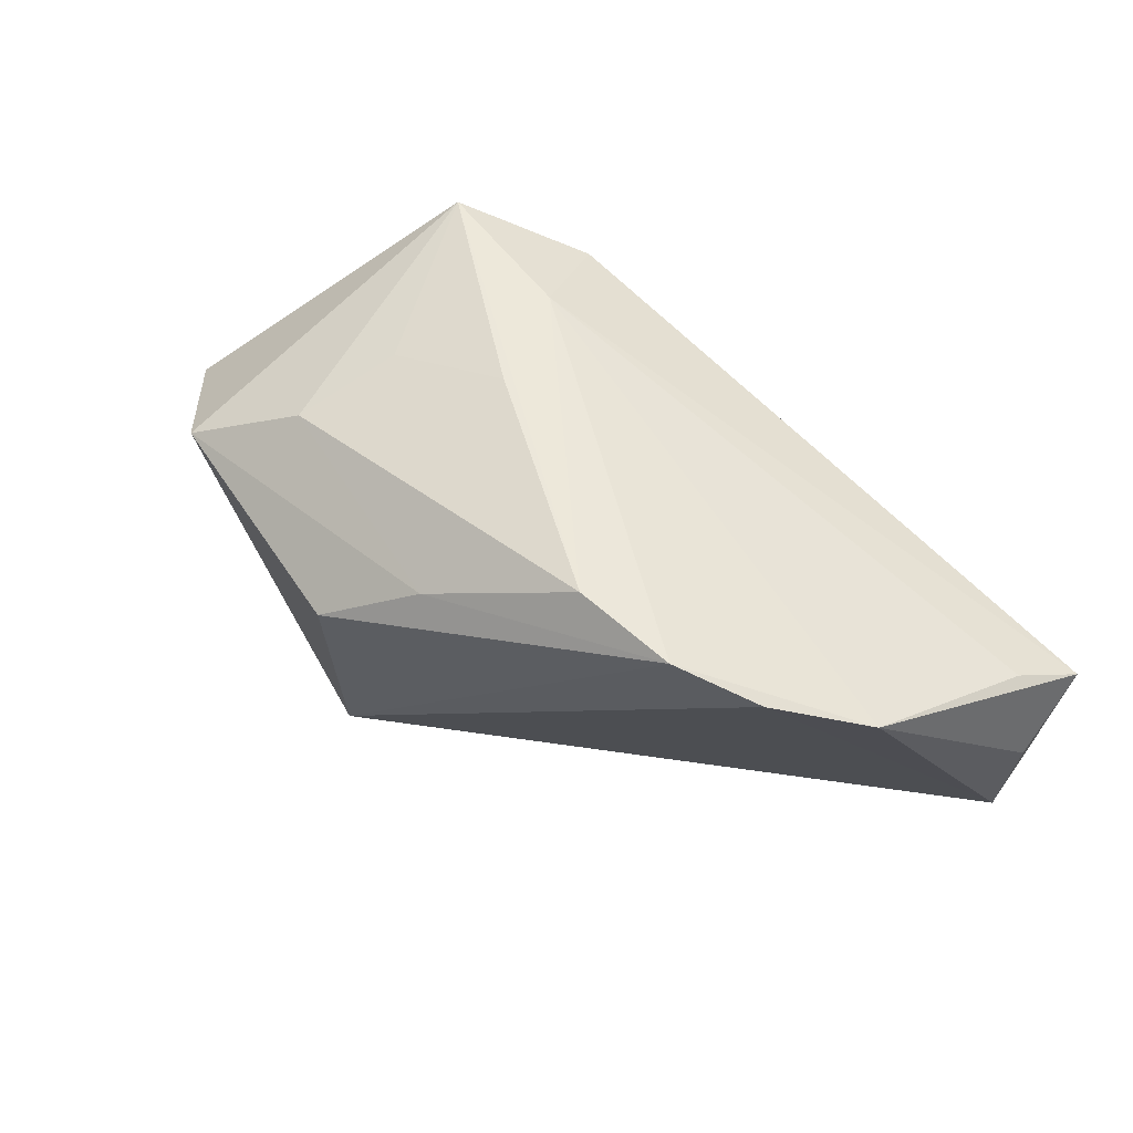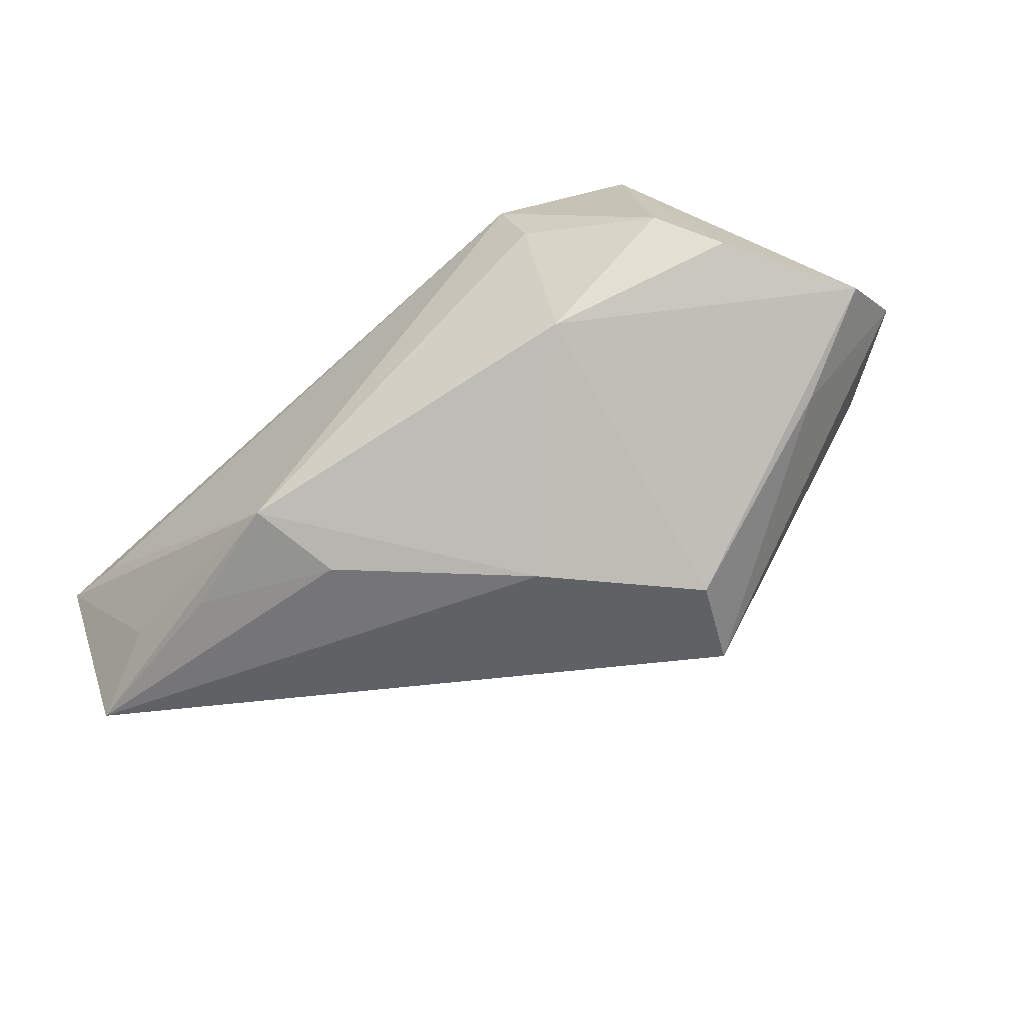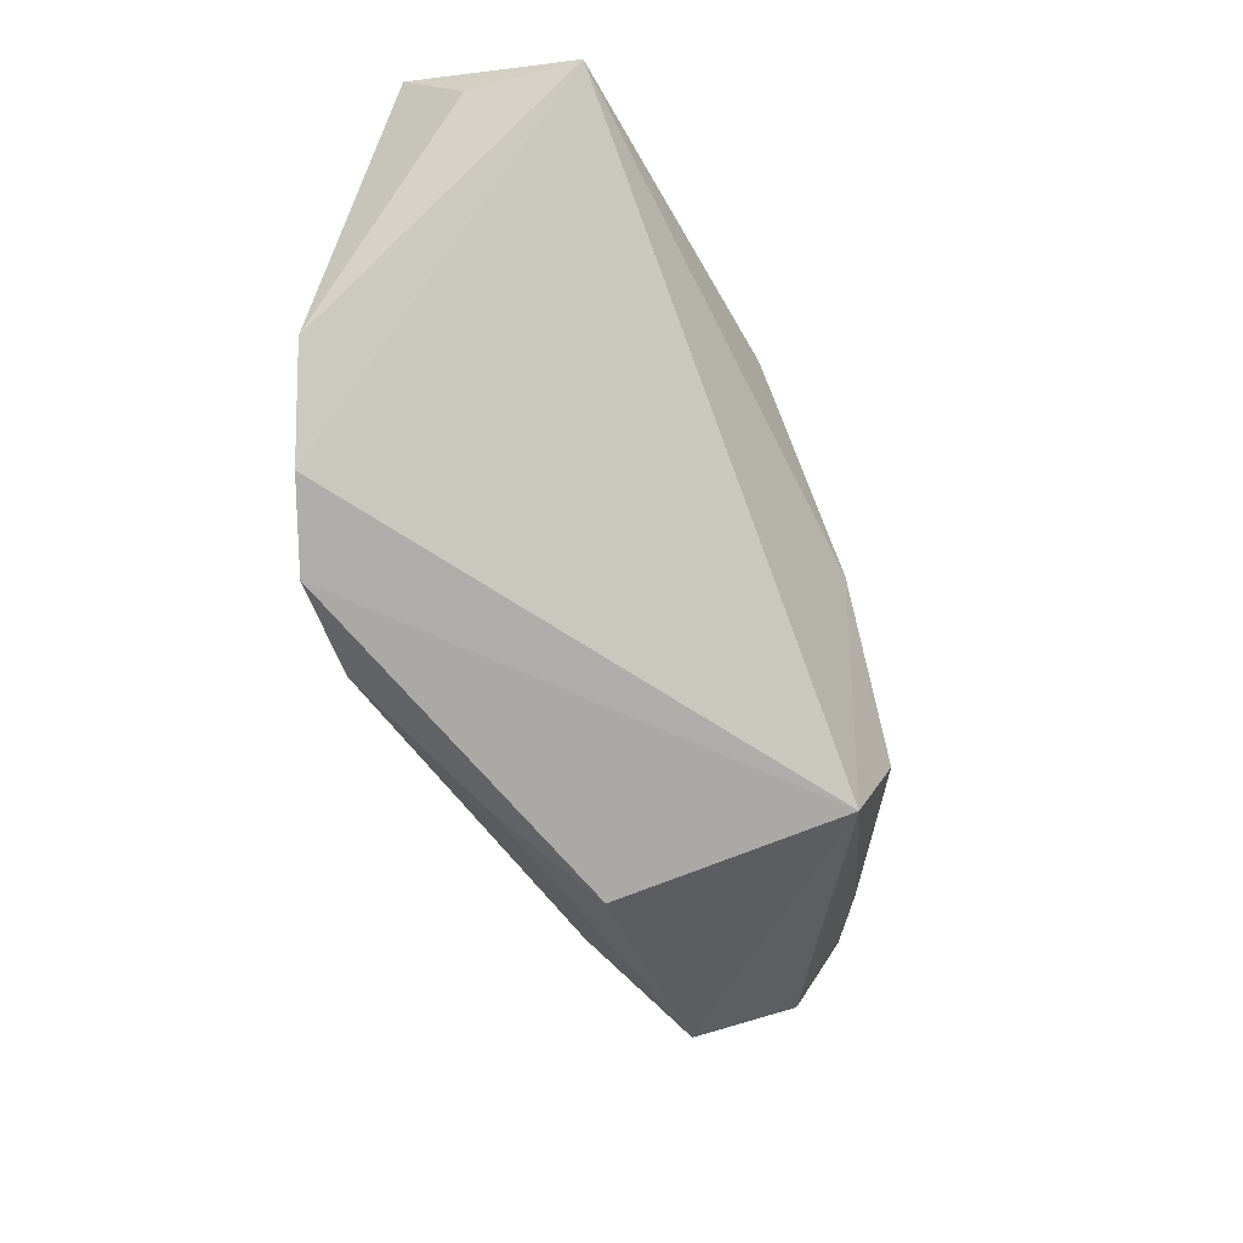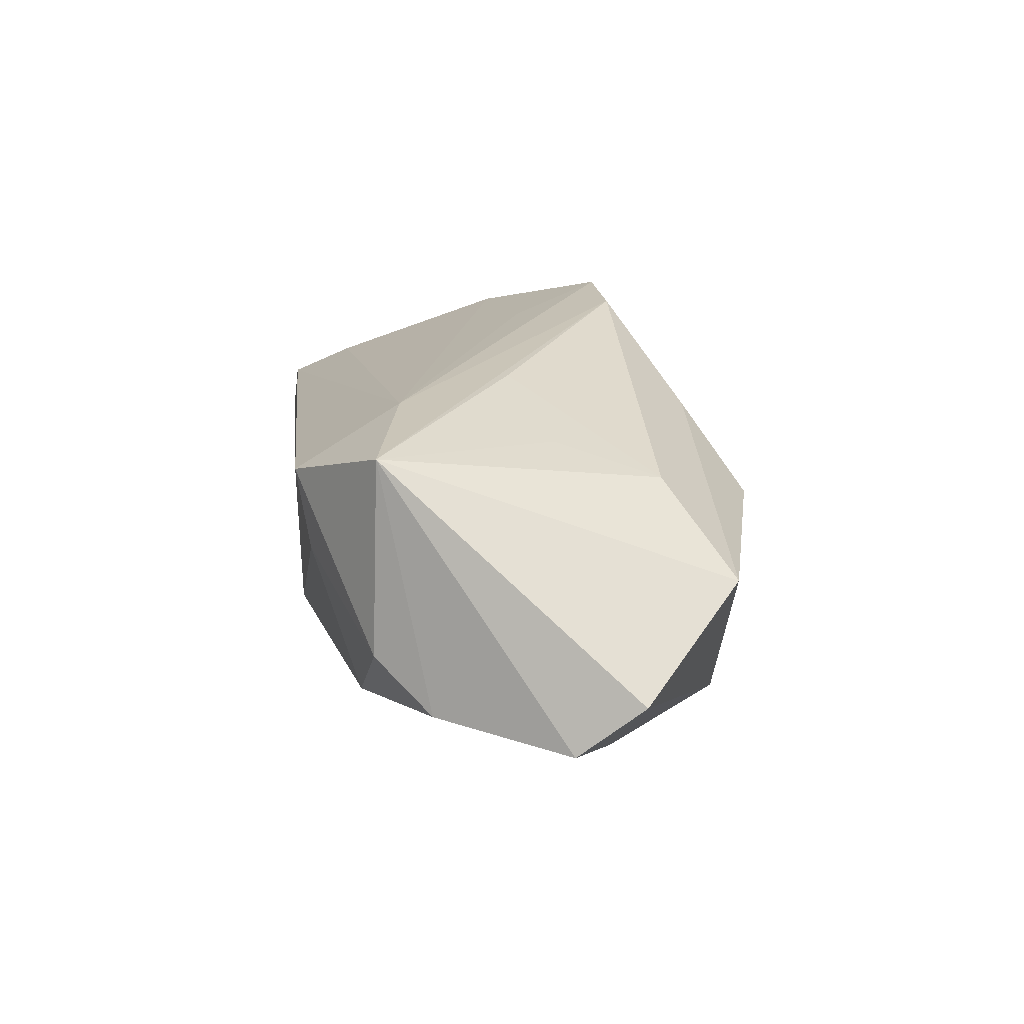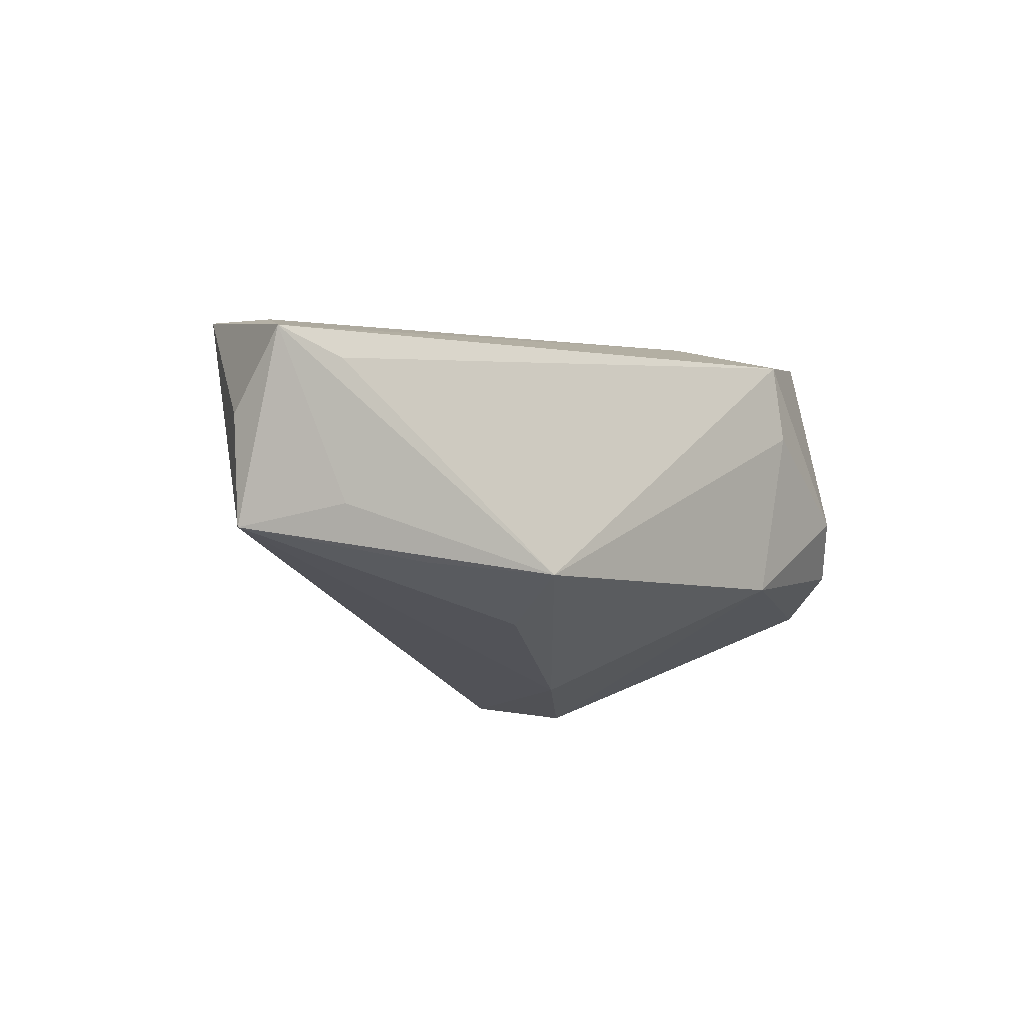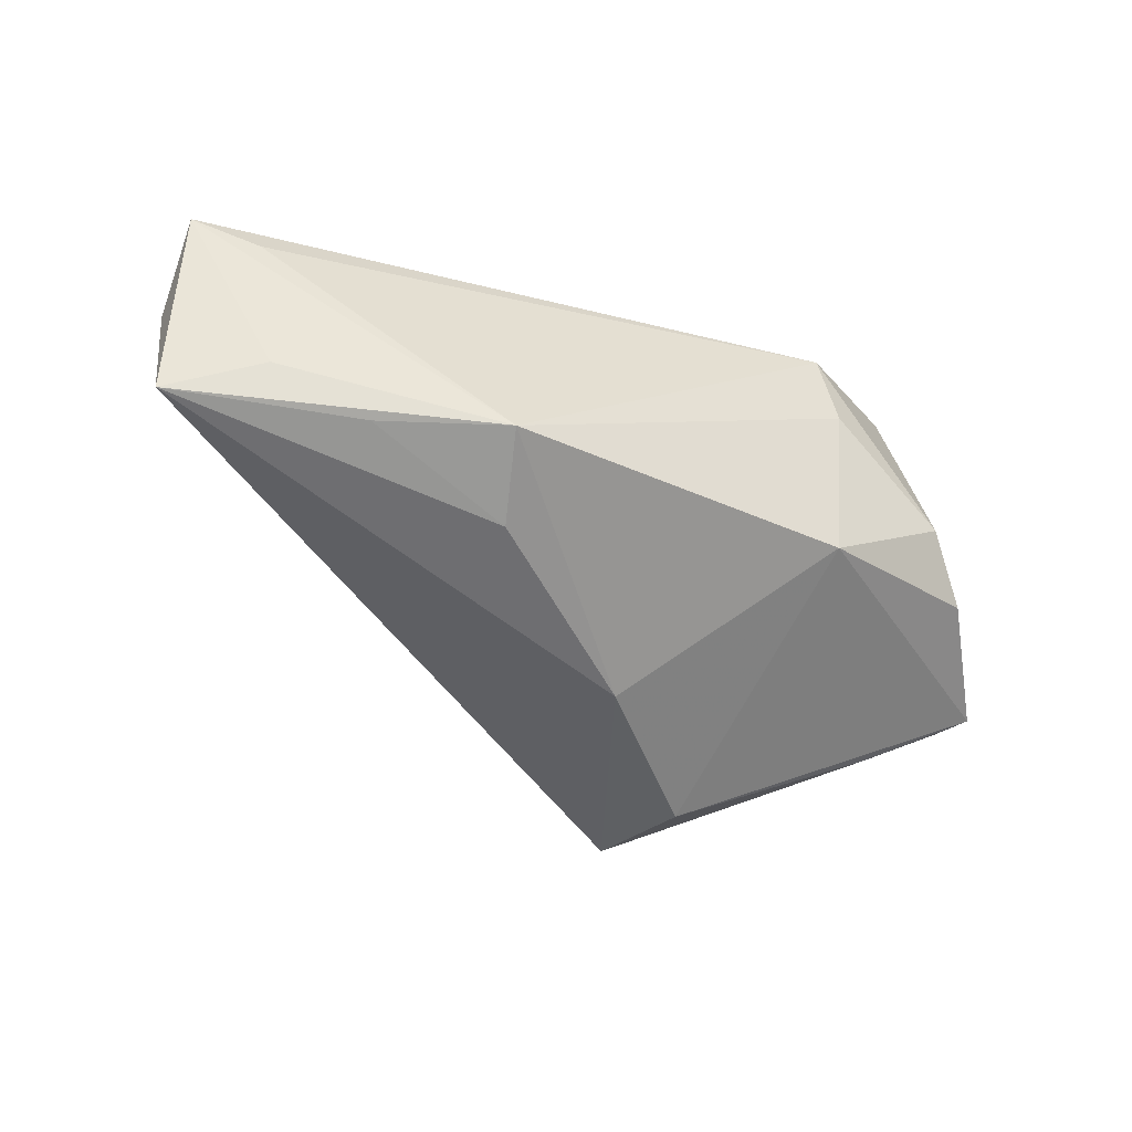
<metadata>
{"format":"obj","ext":"obj","renderer":"f3d","projection":"perspective","resolution":1024,"background":"white","views":[{"elev":53.5,"azim":42.0,"up":"+Z"},{"elev":-60.4,"azim":-140.3,"up":"+Z"},{"elev":-52.8,"azim":113.8,"up":"+Y"},{"elev":25.1,"azim":-96.6,"up":"+Z"},{"elev":-20.0,"azim":140.7,"up":"+Z"},{"elev":-53.7,"azim":158.2,"up":"+Z"}]}
</metadata>
<code>
v -0.004037 -0.002306 -0.02599
v 0.01758 -0.01944 0.02447
v 0.05758 0.01578 -0.02104
v -0.05568 -0.004659 -0.005449
v -0.0004425 -0.02722 0.01544
v 0.01942 0.02591 -0.02134
v 0.03071 -0.0193 0.02304
v -0.03554 0.01637 0.02439
v -0.01033 -0.001966 0.02447
v -0.01597 0.0124 0.02349
v -0.0562 -0.01286 0.0009075
v 0.03454 0.02076 -0.02164
v 0.01638 0.01477 -0.02445
v 0.04664 0.02105 -0.01711
v 0.02359 -0.00727 0.02096
v -0.04606 0.01104 -0.004644
v 0.05915 0.01638 -0.007801
v -0.02934 -0.01884 0.01756
v -0.02455 0.01883 -0.01266
v 0.05544 0.01706 0.004958
v -0.02515 -0.006025 0.0212
v 0.05938 0.02528 4.5e-05
v -0.01894 -0.01862 -0.02451
v 0.05018 -0.005503 0.01435
v -0.02421 0.02442 0.007918
v -0.01368 -0.03002 -0.02169
v 0.04049 -0.01448 0.01895
v -0.02129 0.02591 0.01743
v -0.04032 0.01757 0.0007898
v 0.05107 0.02591 -0.001818
v -0.04285 -0.02595 0.009713
v -0.04316 -0.01082 -0.01187
v -0.01196 -0.03374 0.00707
f 4 19 23
f 28 10 22
f 22 10 20
f 20 24 22
f 10 24 20
f 15 24 10
f 22 3 14
f 22 24 17
f 17 3 22
f 24 3 17
f 24 15 7
f 7 10 2
f 7 15 10
f 11 26 31
f 32 4 23
f 23 26 32
f 11 4 32
f 32 26 11
f 9 18 2
f 22 14 6
f 6 14 3
f 1 13 3
f 1 26 23
f 3 26 1
f 23 19 1
f 1 6 13
f 19 6 1
f 19 4 16
f 16 29 19
f 28 29 8
f 8 4 11
f 11 31 8
f 10 28 8
f 8 16 4
f 29 16 8
f 8 31 18
f 2 10 8
f 8 9 2
f 24 7 27
f 27 7 26
f 27 3 24
f 27 26 3
f 26 7 33
f 33 31 26
f 18 9 21
f 21 8 18
f 9 8 21
f 25 6 19
f 28 6 25
f 19 29 25
f 25 29 28
f 30 28 22
f 22 6 30
f 30 6 28
f 3 13 12
f 12 6 3
f 13 6 12
f 5 7 2
f 5 33 7
f 31 33 5
f 2 18 5
f 18 31 5

</code>
